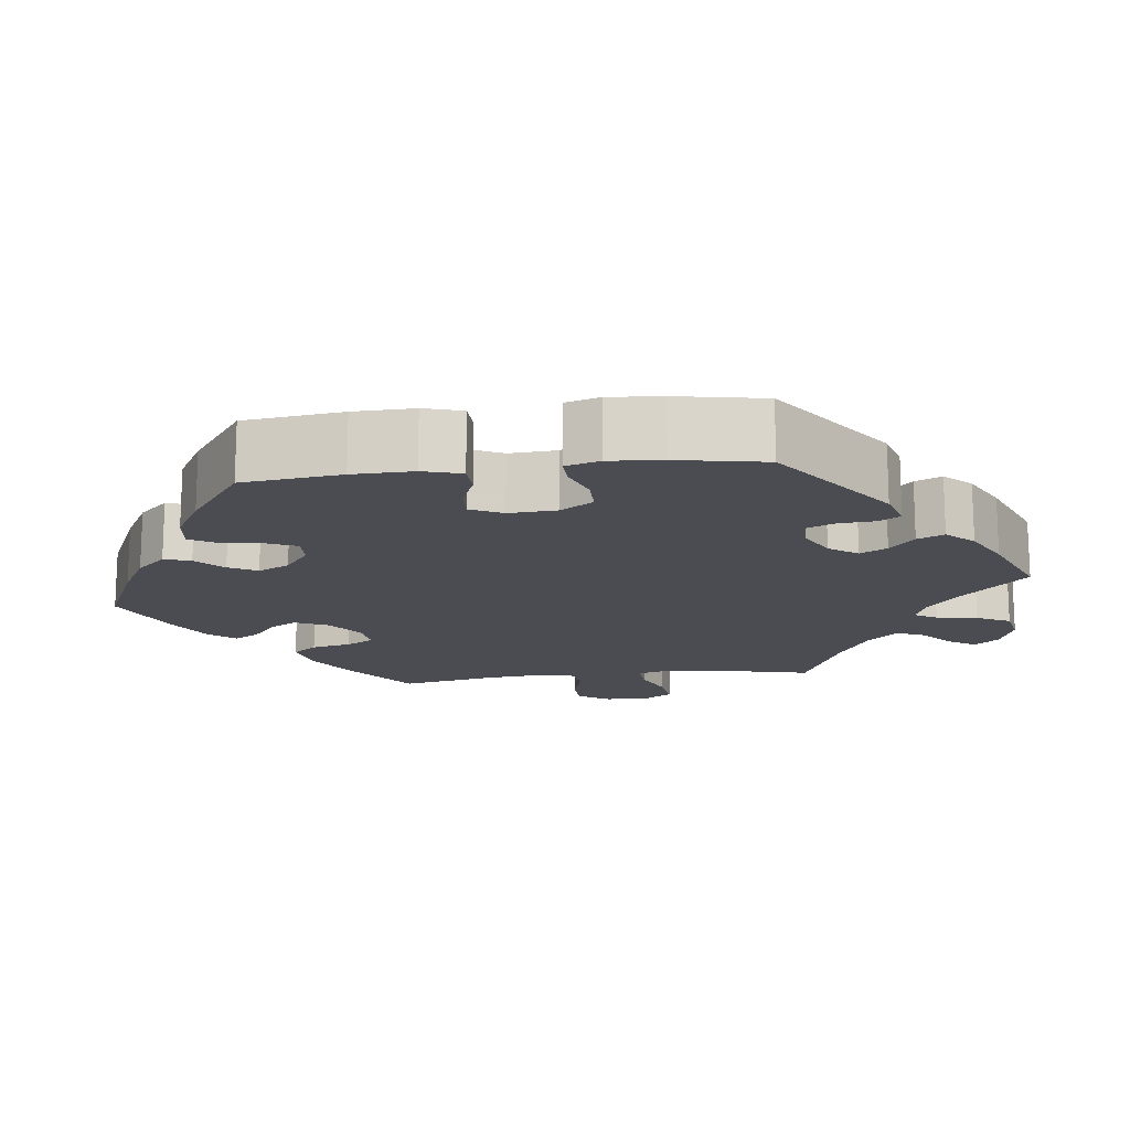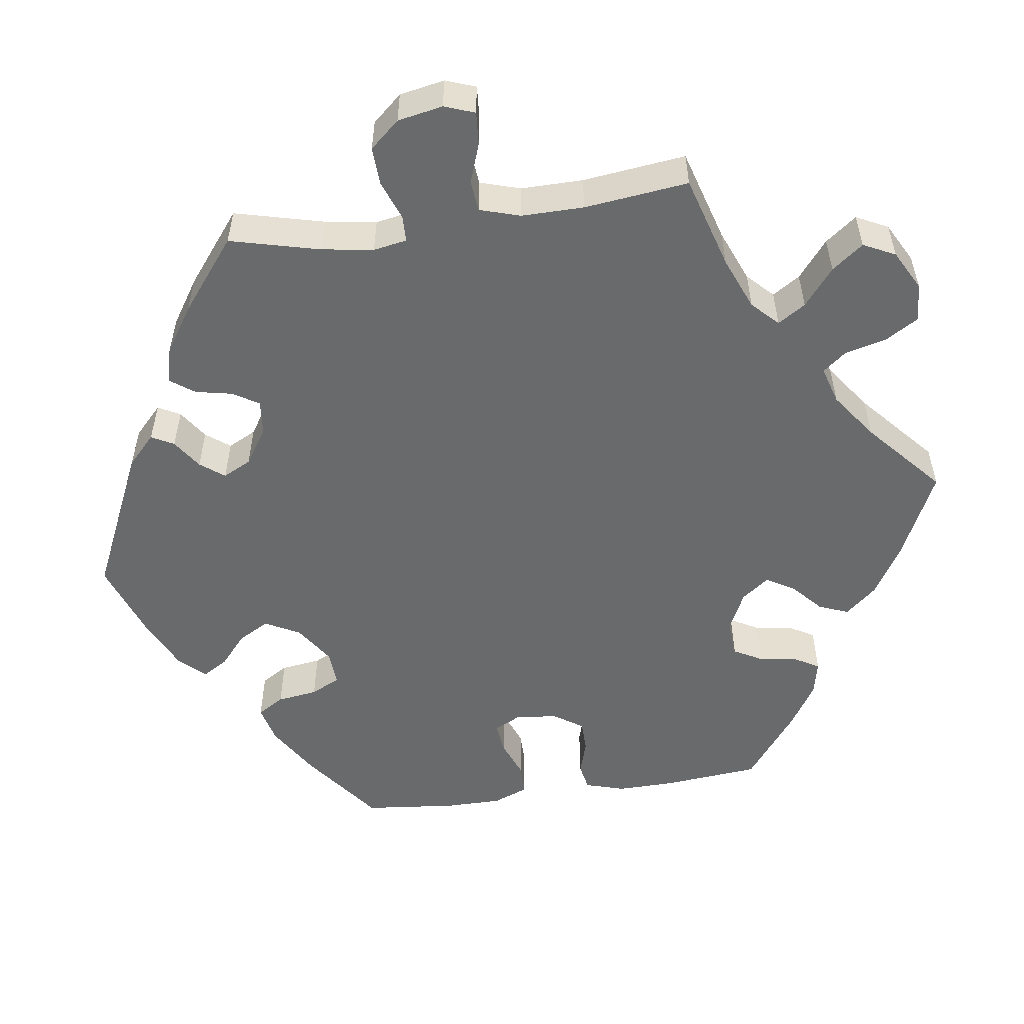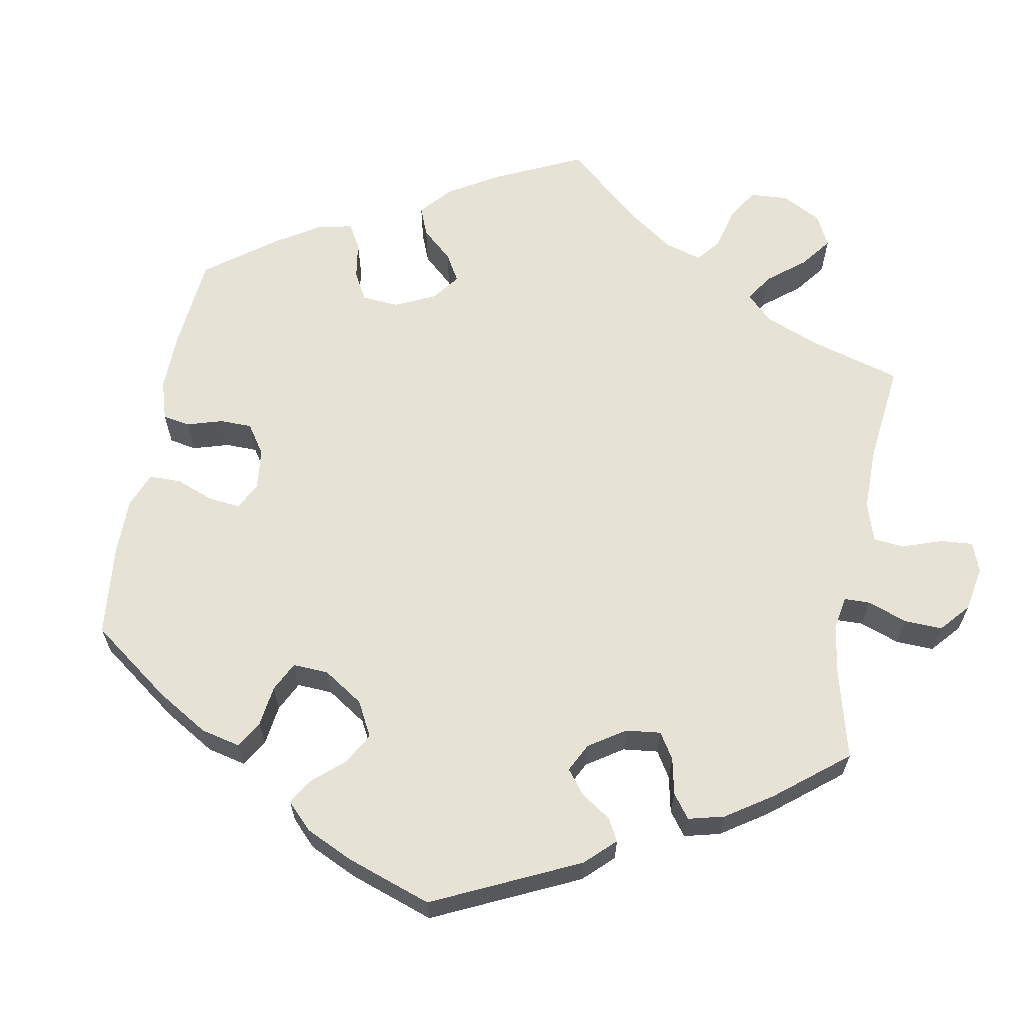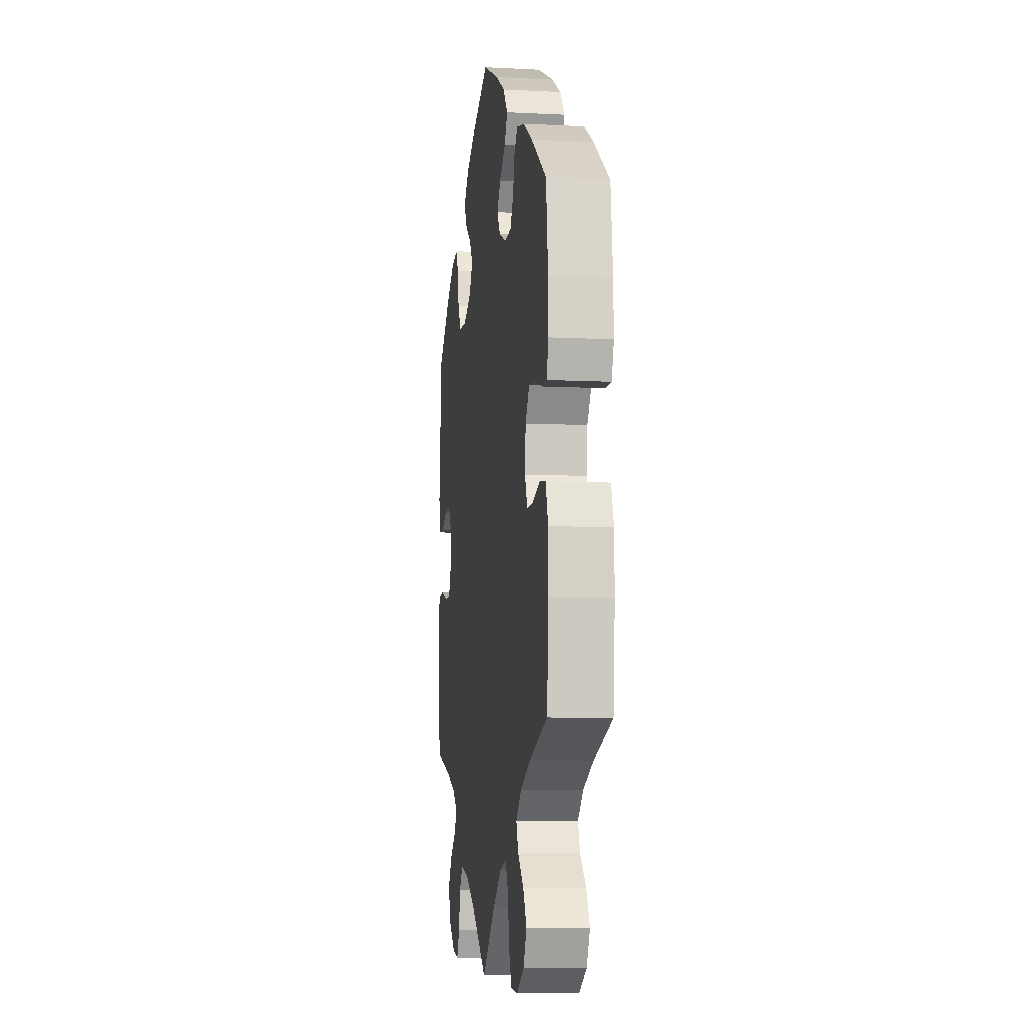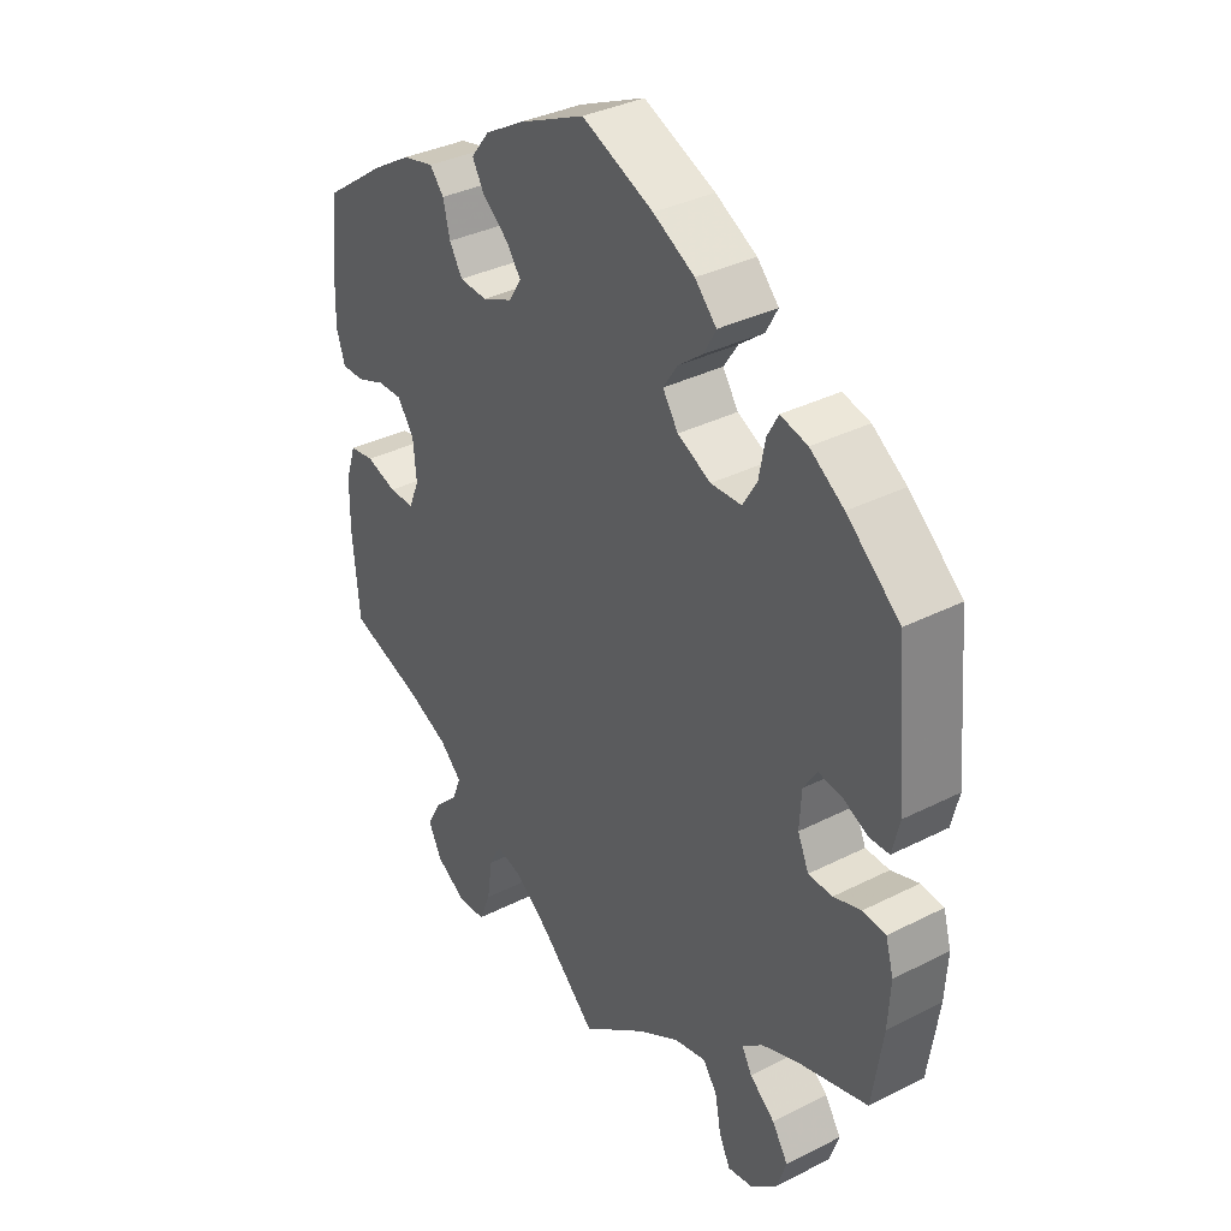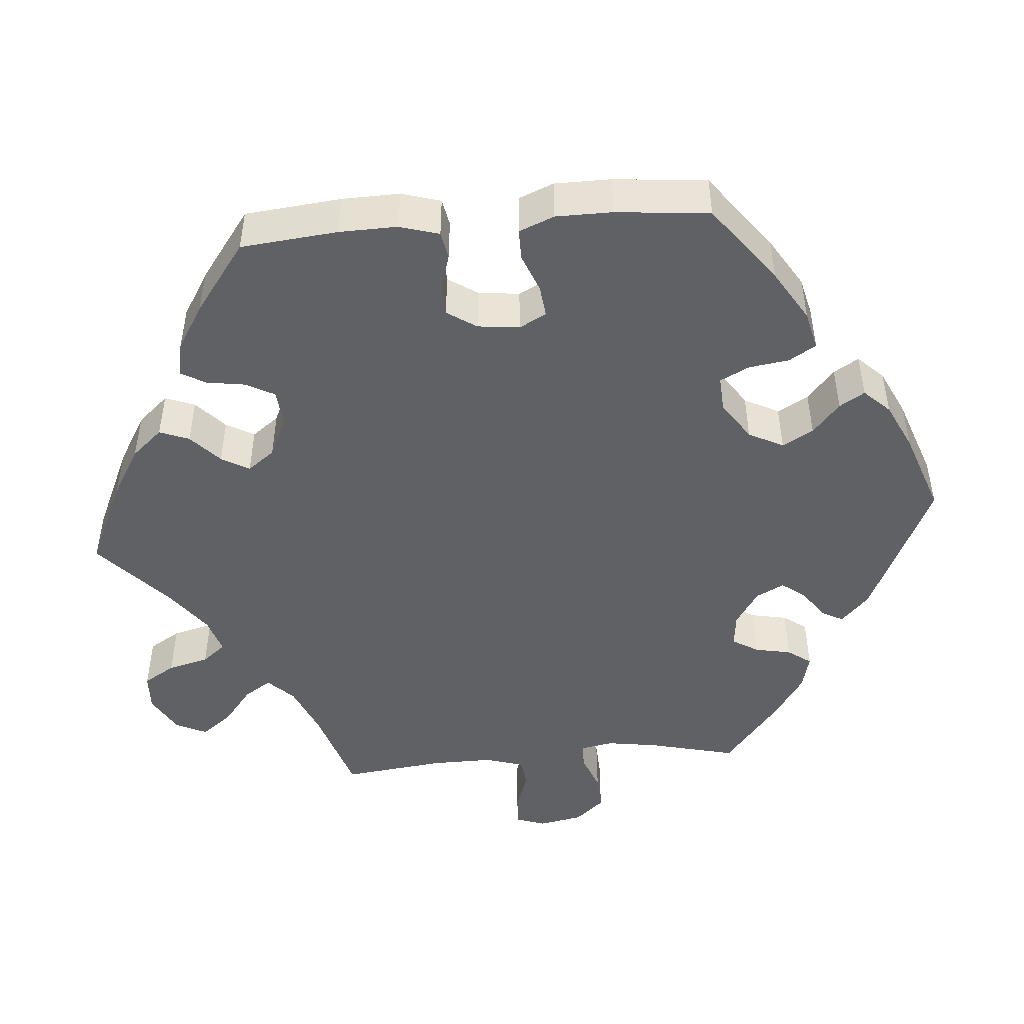
<metadata>
{"format":"obj","ext":"obj","renderer":"f3d","projection":"perspective","resolution":1024,"background":"white","views":[{"elev":-15.3,"azim":37.2,"up":"+Y"},{"elev":-52.9,"azim":158.1,"up":"+Y"},{"elev":63.3,"azim":70.2,"up":"+Y"},{"elev":-8.0,"azim":-98.1,"up":"+Z"},{"elev":35.2,"azim":56.0,"up":"+Z"},{"elev":-47.0,"azim":-25.0,"up":"+Y"}]}
</metadata>
<code>
v 0.518 0.07 0.086
v 0.506 0.07 0.036
v 0.474 0.07 0.035
v 0.433 0.07 0.055
v 0.395 0.07 0.06
v 0.373 0.07 0.026
v 0.37 0.07 -0.029
v 0.388 0.07 -0.07
v 0.427 0.07 -0.071
v 0.472 0.07 -0.056
v 0.509 0.07 -0.06
v 0.522 0.07 -0.105
v 0.518 0.07 -0.174
v 0.501 0.07 -0.289
v 0.389 0.07 -0.321
v 0.327 0.07 -0.345
v 0.294 0.07 -0.373
v 0.31 0.07 -0.402
v 0.351 0.07 -0.436
v 0.377 0.07 -0.477
v 0.361 0.07 -0.524
v 0.317 0.07 -0.562
v 0.277 0.07 -0.569
v 0.259 0.07 -0.532
v 0.249 0.07 -0.479
v 0.226 0.07 -0.447
v 0.174 0.07 -0.459
v 0.106 0.07 -0.499
v 0 0.07 -0.578
v -0.09 0.07 -0.493
v -0.147 0.07 -0.449
v -0.191 0.07 -0.437
v -0.21 0.07 -0.474
v -0.219 0.07 -0.534
v -0.238 0.07 -0.58
v -0.283 0.07 -0.583
v -0.332 0.07 -0.553
v -0.354 0.07 -0.509
v -0.331 0.07 -0.467
v -0.292 0.07 -0.429
v -0.278 0.07 -0.393
v -0.314 0.07 -0.359
v -0.381 0.07 -0.329
v -0.501 0.07 -0.289
v -0.512 0.07 -0.165
v -0.511 0.07 -0.09
v -0.494 0.07 -0.04
v -0.454 0.07 -0.034
v -0.404 0.07 -0.05
v -0.363 0.07 -0.05
v -0.346 0.07 -0.01
v -0.351 0.07 0.047
v -0.378 0.07 0.086
v -0.419 0.07 0.085
v -0.466 0.07 0.067
v -0.502 0.07 0.067
v -0.516 0.07 0.11
v -0.514 0.07 0.177
v -0.501 0.07 0.288
v -0.4 0.07 0.36
v -0.337 0.07 0.398
v -0.286 0.07 0.41
v -0.263 0.07 0.383
v -0.252 0.07 0.337
v -0.231 0.07 0.302
v -0.186 0.07 0.299
v -0.137 0.07 0.32
v -0.116 0.07 0.353
v -0.14 0.07 0.386
v -0.181 0.07 0.419
v -0.201 0.07 0.454
v -0.171 0.07 0.492
v -0.109 0.07 0.528
v 0 0.07 0.577
v 0.116 0.07 0.527
v 0.183 0.07 0.49
v 0.218 0.07 0.453
v 0.199 0.07 0.418
v 0.158 0.07 0.386
v 0.135 0.07 0.351
v 0.16 0.07 0.313
v 0.214 0.07 0.286
v 0.264 0.07 0.288
v 0.287 0.07 0.327
v 0.297 0.07 0.379
v 0.315 0.07 0.412
v 0.359 0.07 0.401
v 0.414 0.07 0.363
v 0.5 0.07 0.289
v 0.518 0 0.086
v 0.506 0 0.036
v 0.474 0 0.035
v 0.433 0 0.055
v 0.395 0 0.06
v 0.373 0 0.026
v 0.37 0 -0.029
v 0.388 0 -0.07
v 0.427 0 -0.071
v 0.472 0 -0.056
v 0.509 0 -0.06
v 0.522 0 -0.105
v 0.518 0 -0.174
v 0.501 0 -0.289
v 0.389 0 -0.321
v 0.327 0 -0.345
v 0.294 0 -0.373
v 0.31 0 -0.402
v 0.351 0 -0.436
v 0.377 0 -0.477
v 0.361 0 -0.524
v 0.317 0 -0.562
v 0.277 0 -0.569
v 0.259 0 -0.532
v 0.249 0 -0.479
v 0.226 0 -0.447
v 0.174 0 -0.459
v 0.106 0 -0.499
v 0 0 -0.578
v -0.09 0 -0.493
v -0.147 0 -0.449
v -0.191 0 -0.437
v -0.21 0 -0.474
v -0.219 0 -0.534
v -0.238 0 -0.58
v -0.283 0 -0.583
v -0.332 0 -0.553
v -0.354 0 -0.509
v -0.331 0 -0.467
v -0.292 0 -0.429
v -0.278 0 -0.393
v -0.314 0 -0.359
v -0.381 0 -0.329
v -0.501 0 -0.289
v -0.512 0 -0.165
v -0.511 0 -0.09
v -0.494 0 -0.04
v -0.454 0 -0.034
v -0.404 0 -0.05
v -0.363 0 -0.05
v -0.346 0 -0.01
v -0.351 0 0.047
v -0.378 0 0.086
v -0.419 0 0.085
v -0.466 0 0.067
v -0.502 0 0.067
v -0.516 0 0.11
v -0.514 0 0.177
v -0.501 0 0.288
v -0.4 0 0.36
v -0.337 0 0.398
v -0.286 0 0.41
v -0.263 0 0.383
v -0.252 0 0.337
v -0.231 0 0.302
v -0.186 0 0.299
v -0.137 0 0.32
v -0.116 0 0.353
v -0.14 0 0.386
v -0.181 0 0.419
v -0.201 0 0.454
v -0.171 0 0.492
v -0.109 0 0.528
v 0 0 0.577
v 0.116 0 0.527
v 0.183 0 0.49
v 0.218 0 0.453
v 0.199 0 0.418
v 0.158 0 0.386
v 0.135 0 0.351
v 0.16 0 0.313
v 0.214 0 0.286
v 0.264 0 0.288
v 0.287 0 0.327
v 0.297 0 0.379
v 0.315 0 0.412
v 0.359 0 0.401
v 0.414 0 0.363
v 0.5 0 0.289
f 84 85 86 87
f 83 84 87 88
f 76 77 78 79
f 76 79 80
f 75 76 80
f 74 75 80
f 73 74 80
f 72 73 80 81
f 69 70 71 72
f 68 69 72 81
f 61 62 63 64
f 61 64 65
f 60 61 65
f 59 60 65
f 58 59 65 66
f 54 55 56 57
f 53 54 57 58
f 46 47 48 49
f 46 49 50
f 43 44 45 46
f 42 43 46 50
f 41 42 50 51
f 37 38 39 40
f 37 40 41
f 36 37 41
f 33 34 35 36
f 32 33 36 41
f 31 32 41 51
f 28 29 30
f 27 28 30 31
f 26 27 31 51
f 22 23 24 25
f 22 25 26
f 21 22 26
f 18 19 20 21
f 17 18 21 26
f 12 13 14 15
f 12 15 16
f 9 10 11 12
f 8 9 12 16
f 7 8 16 17
f 1 2 3 4
f 1 4 5
f 83 88 89 1
f 67 68 81 82
f 66 67 82
f 53 58 66 82
f 52 53 82 83
f 6 7 17 26
f 6 26 51 52
f 52 83 1 5
f 5 6 52
f 176 175 174 173
f 177 176 173 172
f 168 167 166 165
f 169 168 165
f 169 165 164
f 169 164 163
f 169 163 162
f 170 169 162 161
f 161 160 159 158
f 170 161 158 157
f 153 152 151 150
f 154 153 150
f 154 150 149
f 154 149 148
f 155 154 148 147
f 146 145 144 143
f 147 146 143 142
f 138 137 136 135
f 139 138 135
f 135 134 133 132
f 139 135 132 131
f 140 139 131 130
f 129 128 127 126
f 130 129 126
f 130 126 125
f 125 124 123 122
f 130 125 122 121
f 140 130 121 120
f 119 118 117
f 120 119 117 116
f 140 120 116 115
f 114 113 112 111
f 115 114 111
f 115 111 110
f 110 109 108 107
f 115 110 107 106
f 104 103 102 101
f 105 104 101
f 101 100 99 98
f 105 101 98 97
f 106 105 97 96
f 93 92 91 90
f 94 93 90
f 90 178 177 172
f 171 170 157 156
f 171 156 155
f 171 155 147 142
f 172 171 142 141
f 115 106 96 95
f 141 140 115 95
f 94 90 172 141
f 141 95 94
f 1 90 91 2
f 2 91 92 3
f 3 92 93 4
f 4 93 94 5
f 5 94 95 6
f 6 95 96 7
f 7 96 97 8
f 8 97 98 9
f 9 98 99 10
f 10 99 100 11
f 11 100 101 12
f 12 101 102 13
f 13 102 103 14
f 14 103 104 15
f 15 104 105 16
f 16 105 106 17
f 17 106 107 18
f 18 107 108 19
f 19 108 109 20
f 20 109 110 21
f 21 110 111 22
f 22 111 112 23
f 23 112 113 24
f 24 113 114 25
f 25 114 115 26
f 26 115 116 27
f 27 116 117 28
f 28 117 118 29
f 29 118 119 30
f 30 119 120 31
f 31 120 121 32
f 32 121 122 33
f 33 122 123 34
f 34 123 124 35
f 35 124 125 36
f 36 125 126 37
f 37 126 127 38
f 38 127 128 39
f 39 128 129 40
f 40 129 130 41
f 41 130 131 42
f 42 131 132 43
f 43 132 133 44
f 44 133 134 45
f 45 134 135 46
f 46 135 136 47
f 47 136 137 48
f 48 137 138 49
f 49 138 139 50
f 50 139 140 51
f 51 140 141 52
f 52 141 142 53
f 53 142 143 54
f 54 143 144 55
f 55 144 145 56
f 56 145 146 57
f 57 146 147 58
f 58 147 148 59
f 59 148 149 60
f 60 149 150 61
f 61 150 151 62
f 62 151 152 63
f 63 152 153 64
f 64 153 154 65
f 65 154 155 66
f 66 155 156 67
f 67 156 157 68
f 68 157 158 69
f 69 158 159 70
f 70 159 160 71
f 71 160 161 72
f 72 161 162 73
f 73 162 163 74
f 74 163 164 75
f 75 164 165 76
f 76 165 166 77
f 77 166 167 78
f 78 167 168 79
f 79 168 169 80
f 80 169 170 81
f 81 170 171 82
f 82 171 172 83
f 83 172 173 84
f 84 173 174 85
f 85 174 175 86
f 86 175 176 87
f 87 176 177 88
f 88 177 178 89
f 89 178 90 1

</code>
